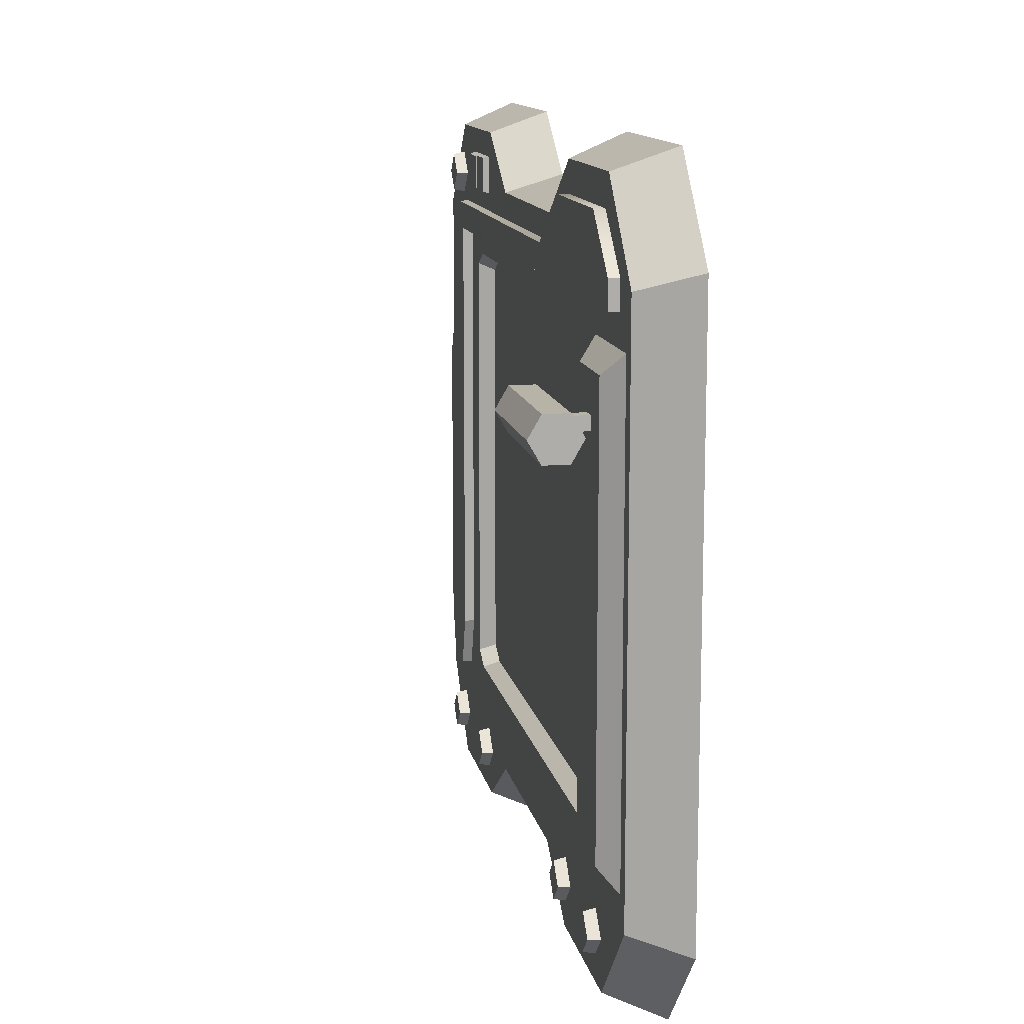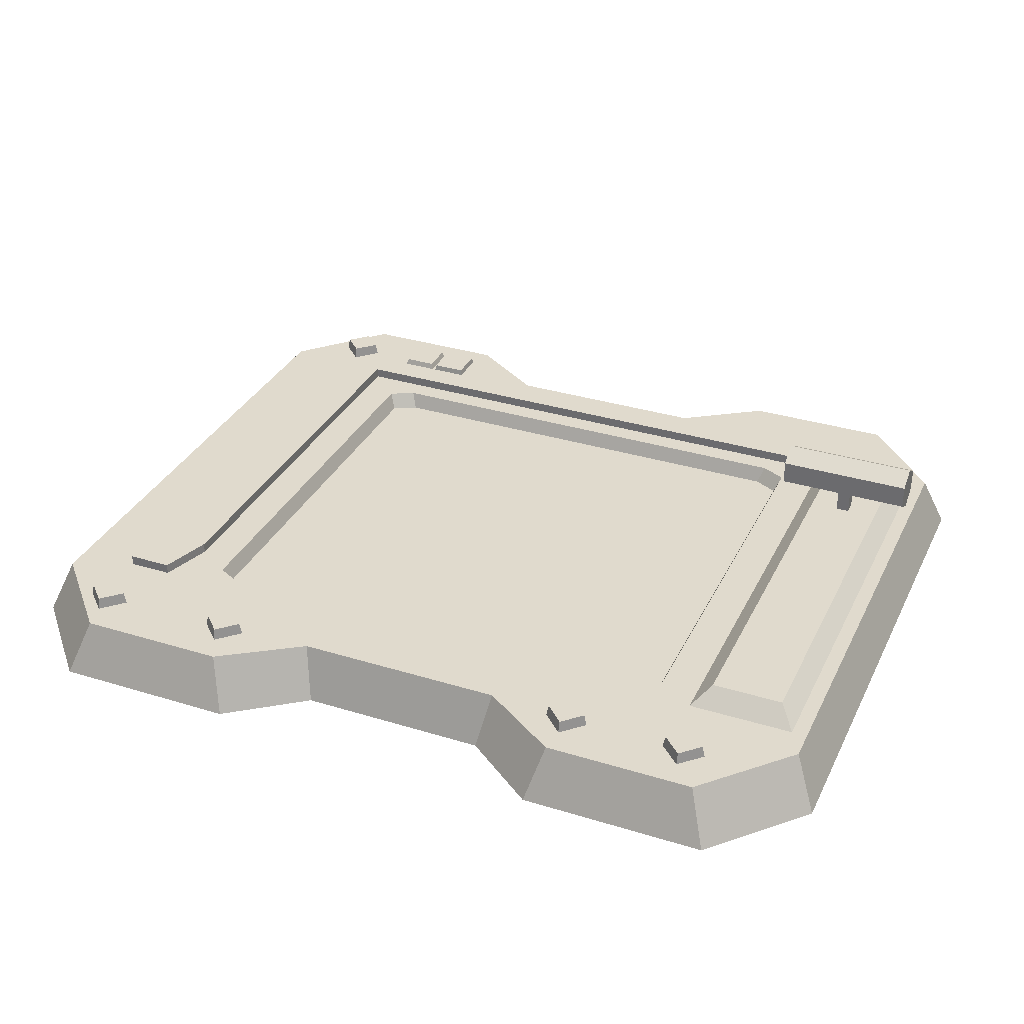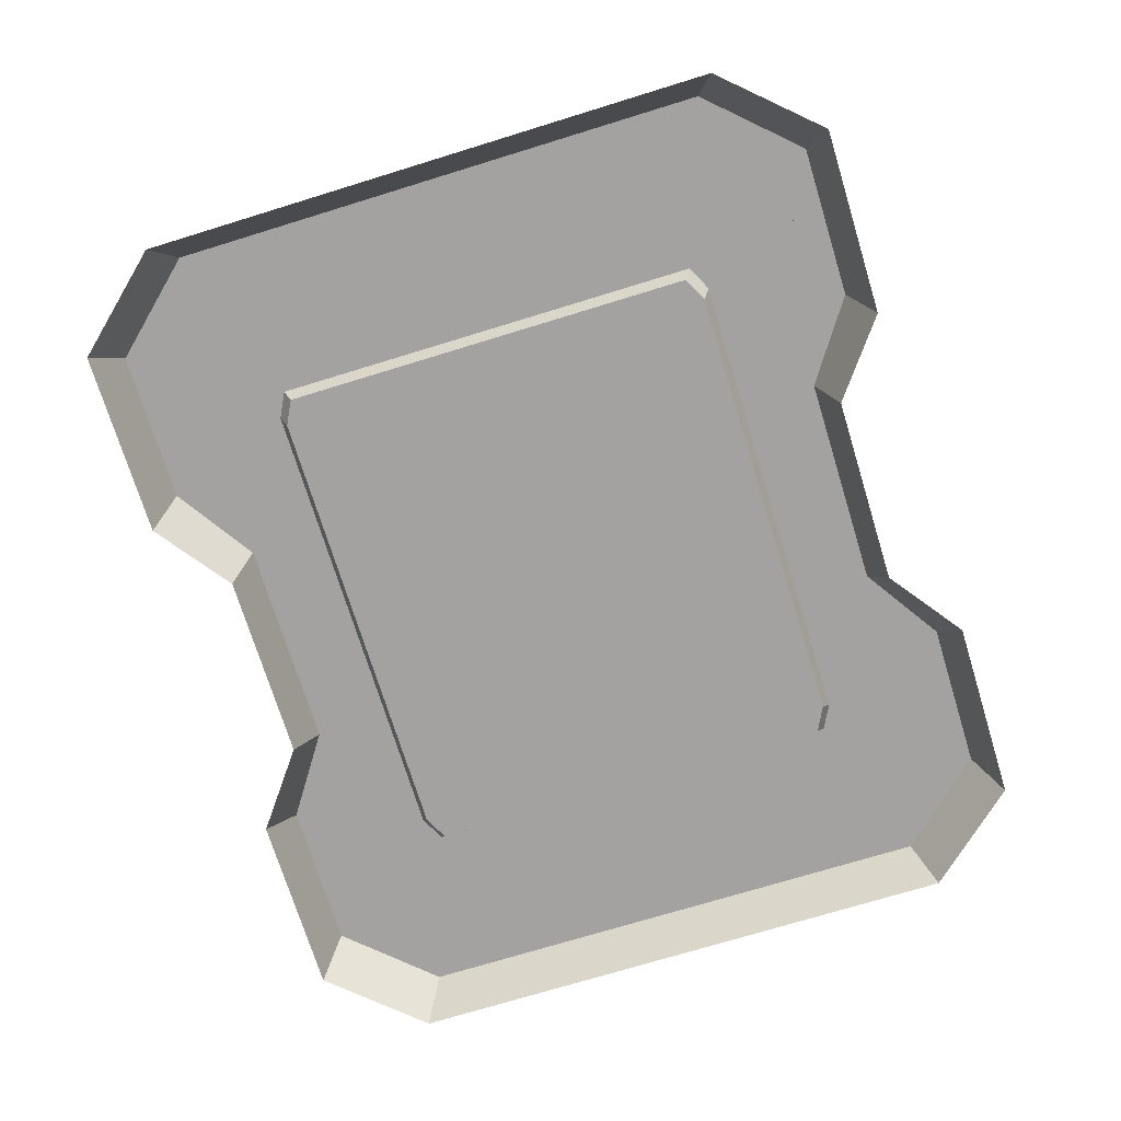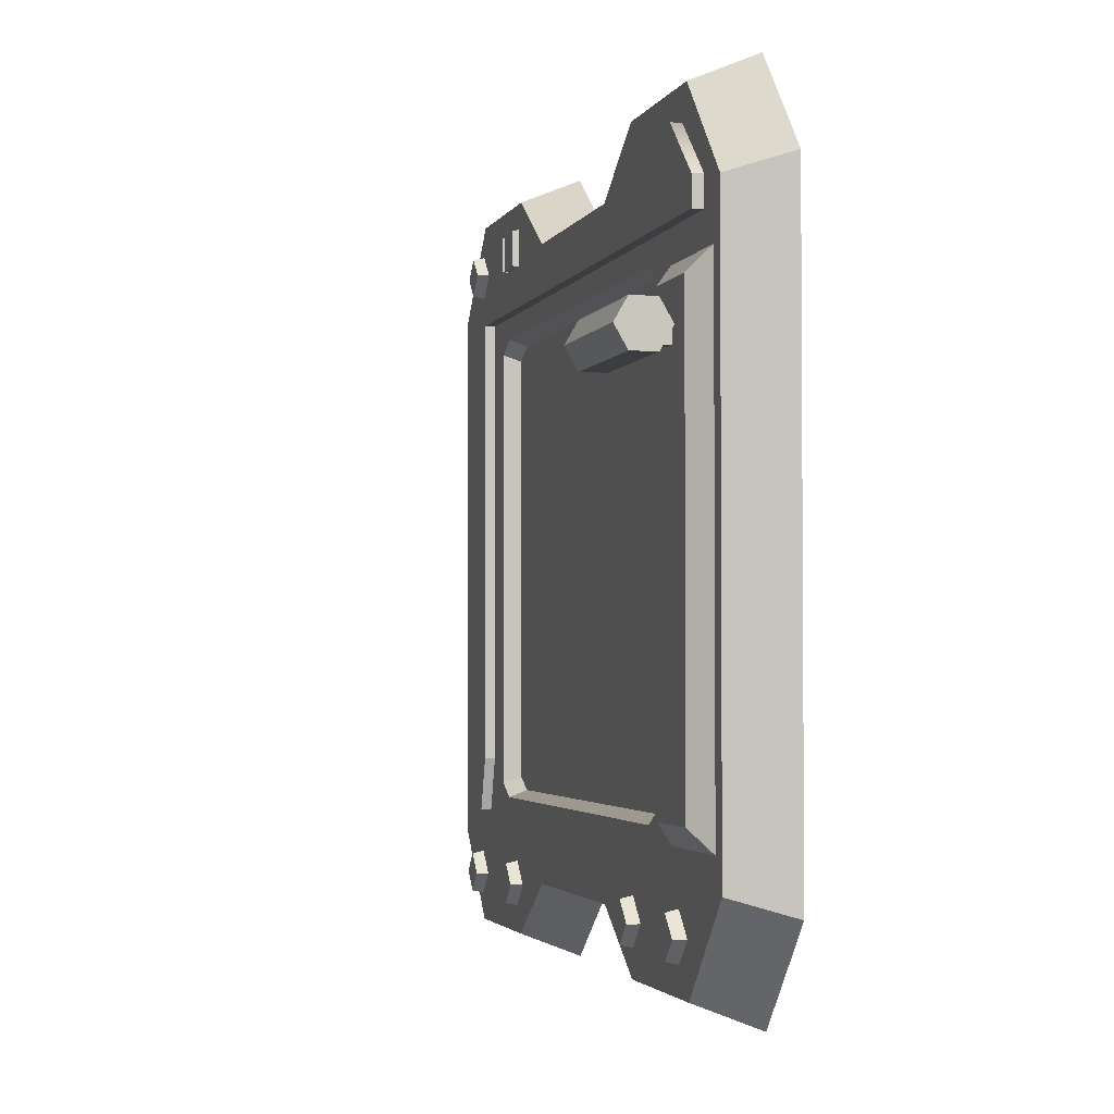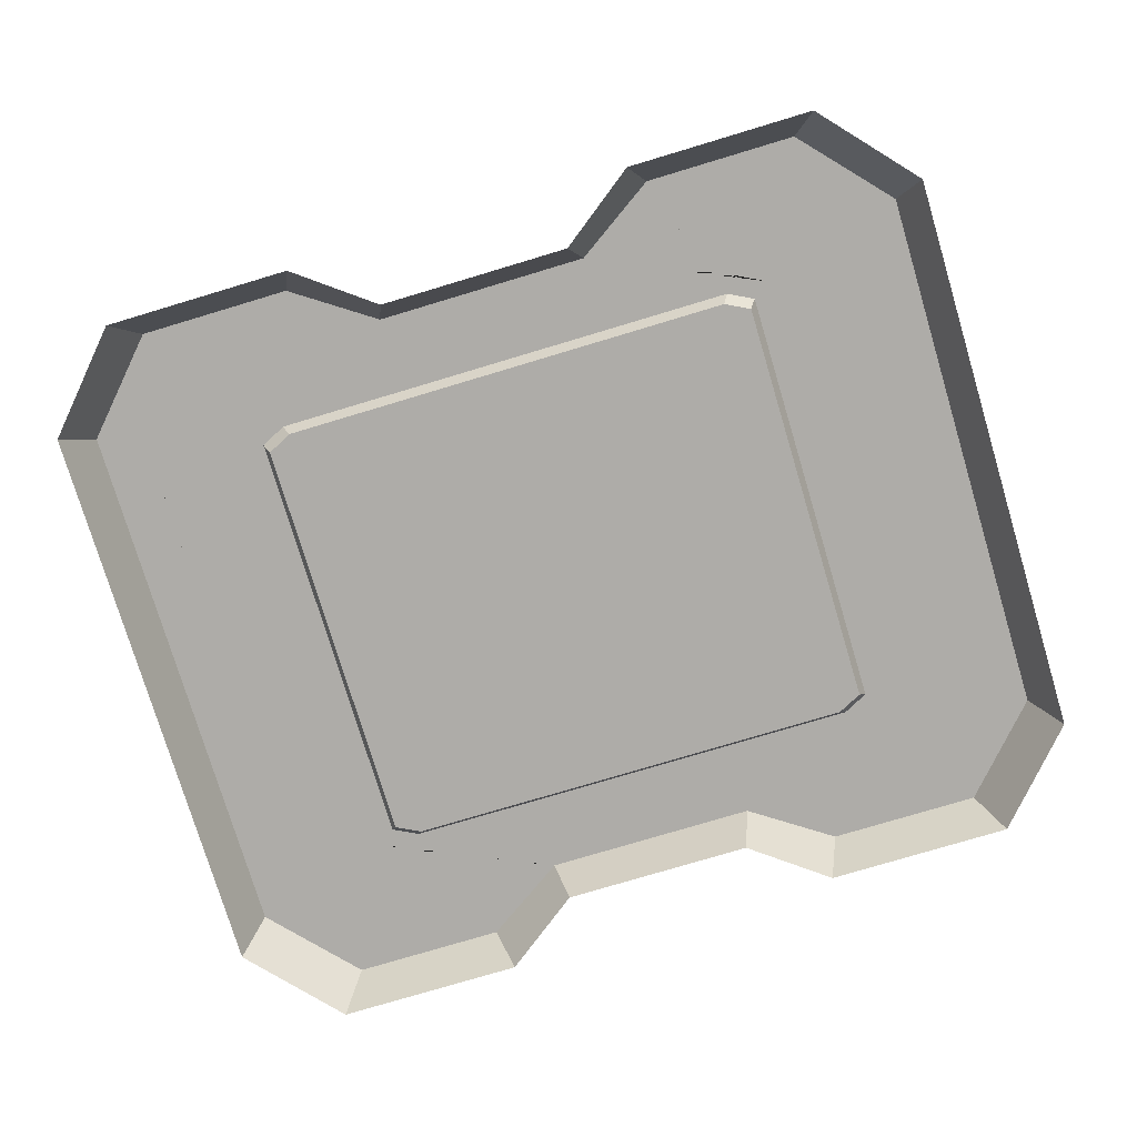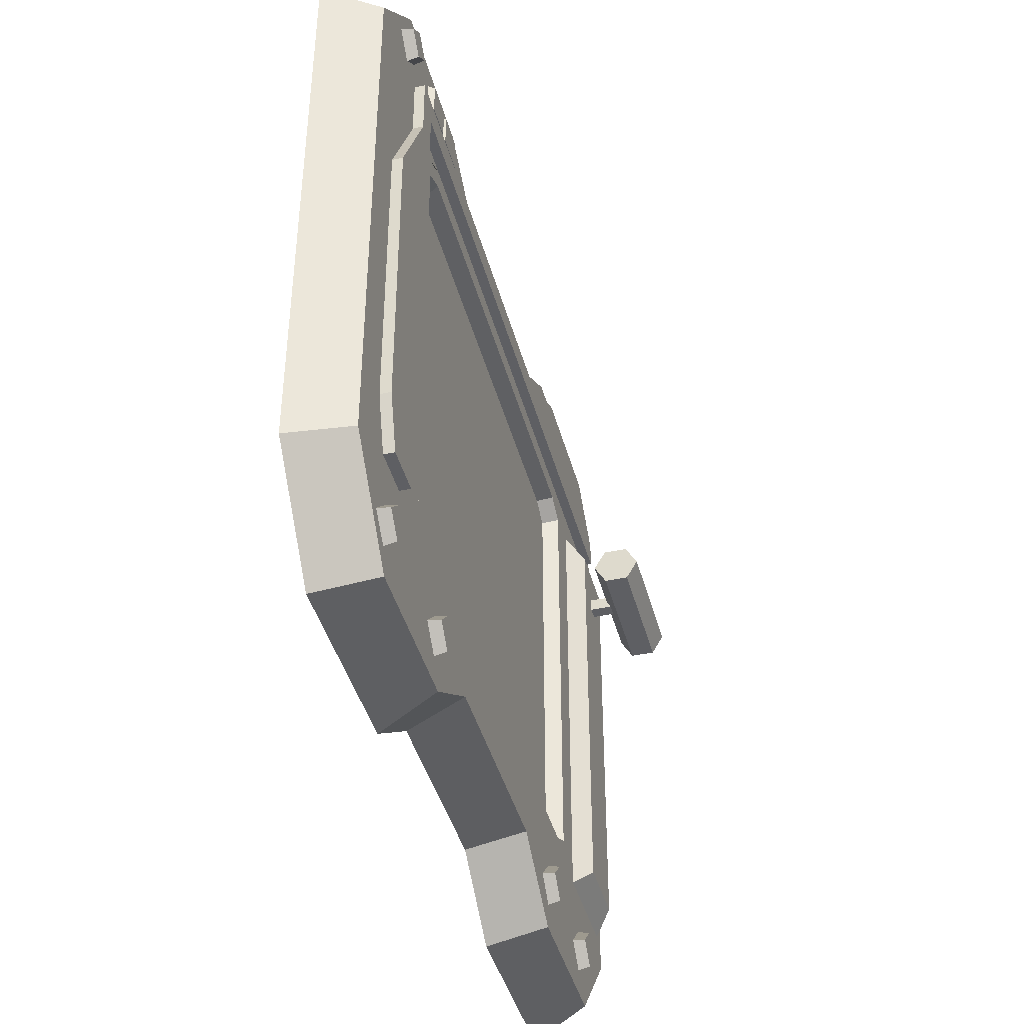
<metadata>
{"format":"obj","ext":"obj","renderer":"f3d","projection":"perspective","resolution":1024,"background":"white","views":[{"elev":12.8,"azim":-101.0,"up":"+Z"},{"elev":33.1,"azim":-157.0,"up":"+Y"},{"elev":-72.7,"azim":-72.9,"up":"+Y"},{"elev":-2.6,"azim":-105.0,"up":"+Z"},{"elev":-77.0,"azim":-163.3,"up":"+Y"},{"elev":-41.8,"azim":104.6,"up":"+Z"}]}
</metadata>
<code>
v -7.683 2.636 10.84
v 18.14 2.636 10.84
v 18.14 2.636 -10.84
v -7.683 2.636 -10.84
v 16.92 2.636 -11.48
v 16.92 2.636 11.48
v -6.464 2.636 -11.48
v -6.464 2.636 11.48
v -3.647 2.636 16.9
v 0.1971 2.636 14.32
v 14.11 2.636 16.9
v 14.11 2.636 -16.9
v -3.647 2.636 -16.9
v 0.1971 2.636 -14.32
v 10.26 2.636 -14.32
v 10.26 2.636 14.32
v -10.81 2.636 16.9
v 21.27 2.636 16.9
v 21.27 2.636 -16.9
v -10.81 2.636 -16.9
v 25.06 2.636 12.76
v 25.06 2.636 -12.76
v -14.6 2.636 12.76
v -14.6 2.636 -12.76
v 16.3 2.636 10.76
v 17.47 2.636 10.16
v 17.47 2.636 -10.16
v 16.3 2.636 -10.76
v -5.837 2.636 10.76
v -5.837 2.636 -10.76
v -7.015 2.636 10.16
v -7.015 2.636 -10.16
v 16 1.857 10.43
v 17.15 1.857 9.845
v 17.15 1.857 -9.845
v 16 1.857 -10.43
v -5.536 1.857 10.43
v -5.536 1.857 -10.43
v -6.691 1.857 9.845
v -6.691 1.857 -9.845
v 0.7275 0 -15.18
v 9.733 0 -15.18
v 0.7275 0 15.18
v 9.733 0 15.18
v -2.918 0 17.92
v -11.73 0 17.92
v -2.918 0 -17.92
v -11.73 0 -17.92
v 13.38 0 -17.92
v 22.19 0 -17.92
v 13.38 0 17.92
v 22.19 0 17.92
v 26.14 0 13.53
v 26.14 0 -13.53
v -15.68 0 13.53
v -15.68 0 -13.53
v 14.52 2.636 15.7
v 16.29 2.636 15.7
v 14.58 2.919 15.64
v 16.23 2.919 15.64
v 14.58 2.919 13.99
v 16.23 2.919 13.99
v 14.52 2.636 13.93
v 16.29 2.636 13.93
v 16.49 2.636 15.7
v 18.26 2.636 15.7
v 16.6 2.919 15.59
v 18.15 2.919 15.59
v 16.6 2.919 14.04
v 18.15 2.919 14.04
v 16.49 2.636 13.93
v 18.26 2.636 13.93
v 19.2 3.12 10.11
v 22.87 3.12 4.91
v 19.2 3.12 -9.047
v 22.87 3.12 -9.047
v 20.29 3.12 10.11
v 19.2 3.12 11.78
v 20.29 3.12 13.07
v -12.82 3.12 11.78
v -12.81 3.12 13.07
v 19.97 3.12 -11.52
v 22.1 3.12 -11.52
v 19.2 2.636 -9.047
v 20.29 2.636 10.11
v 22.87 2.636 4.91
v 22.87 2.636 -9.047
v 19.2 2.636 10.11
v 19.2 2.636 11.78
v 20.29 2.636 13.07
v -12.82 2.636 11.78
v -12.81 2.636 13.07
v 22.1 2.636 -11.52
v 19.97 2.636 -11.52
v -10.92 2.636 11.78
v -10.92 3.12 11.78
v -10.27 3.12 15.45
v -10.27 2.636 15.45
v -3.742 2.636 11.78
v -3.742 3.12 11.78
v -3.743 3.12 15.45
v -3.743 2.636 15.45
v -0.07873 2.636 11.78
v -0.07873 3.12 11.78
v -0.02991 3.12 13.07
v -0.02991 2.636 13.07
v -13.87 2.636 10.34
v -8.809 2.636 10.34
v -13.06 3.467 9.403
v -9.626 3.467 9.403
v -13.06 3.467 -10.42
v -9.626 3.467 -10.42
v -13.87 2.636 -11.36
v -8.809 2.636 -11.36
v -11.77 3.467 8.91
v -10.91 3.467 8.91
v -10.91 3.467 -9.929
v -11.77 3.467 -9.929
v -8.079 6.026 6.316
v -8.079 4.895 6.316
v -8.079 4.33 7.295
v -8.079 4.895 8.274
v -8.079 6.026 8.274
v -8.079 6.591 7.295
v -14.6 6.026 6.316
v -14.6 4.895 6.316
v -14.6 4.33 7.295
v -14.6 4.895 8.274
v -14.6 6.026 8.274
v -14.6 6.591 7.295
v -8.079 5.46 7.295
v -14.6 5.46 7.295
v -11.62 3.467 7.613
v -10.99 3.467 7.613
v -11.62 5.593 7.613
v -10.99 5.593 7.613
v -11.62 5.593 6.977
v -10.99 5.593 6.977
v -11.62 3.467 6.977
v -10.99 3.467 6.977
v 13.75 2.636 -14.64
v 14.77 2.636 -13.61
v 13.87 3.18 -14.64
v 14.77 3.18 -13.74
v 14.77 3.18 -15.54
v 15.67 3.18 -14.64
v 14.77 2.636 -15.66
v 15.8 2.636 -14.64
v -4.802 2.636 -14.64
v -3.778 2.636 -13.61
v -4.678 3.18 -14.64
v -3.778 3.18 -13.74
v -3.778 3.18 -15.54
v -2.878 3.18 -14.64
v -3.778 2.636 -15.66
v -2.754 2.636 -14.64
v 20.52 2.636 -14.64
v 21.54 2.636 -13.61
v 20.64 3.18 -14.64
v 21.54 3.18 -13.74
v 21.54 3.18 -15.54
v 22.44 3.18 -14.64
v 21.54 2.636 -15.66
v 22.57 2.636 -14.64
v -10.65 2.636 -14.64
v -9.626 2.636 -13.61
v -10.53 3.18 -14.64
v -9.626 3.18 -13.74
v -9.626 3.18 -15.54
v -8.727 3.18 -14.64
v -9.626 2.636 -15.66
v -8.602 2.636 -14.64
v 20.52 2.636 14.46
v 21.54 2.636 15.48
v 20.64 3.18 14.46
v 21.54 3.18 15.36
v 21.54 3.18 13.56
v 22.44 3.18 14.46
v 21.54 2.636 13.43
v 22.57 2.636 14.46
f 33 34 35 36
f 37 33 36 38
f 39 37 38 40
f 8 1 9 10
f 12 3 19
f 4 7 14 13
f 5 3 12 15
f 2 6 16 11
f 7 5 15 14
f 6 8 10 16
f 1 17 9
f 19 18 21 22
f 17 20 24 23
f 13 20 4
f 4 20 17 1
f 18 2 11
f 19 3 2 18
f 6 2 26 25
f 2 3 27 26
f 3 5 28 27
f 8 6 25 29
f 5 7 30 28
f 1 8 29 31
f 7 4 32 30
f 4 1 31 32
f 25 26 34 33
f 26 27 35 34
f 27 28 36 35
f 29 25 33 37
f 28 30 38 36
f 31 29 37 39
f 30 32 40 38
f 32 31 39 40
f 14 15 42 41
f 16 10 43 44
f 10 9 45 43
f 9 17 46 45
f 13 14 41 47
f 20 13 47 48
f 15 12 49 42
f 12 19 50 49
f 11 16 44 51
f 18 11 51 52
f 21 18 52 53
f 19 22 54 50
f 22 21 53 54
f 17 23 55 46
f 24 20 48 56
f 23 24 56 55
f 57 58 60 59
f 59 60 62 61
f 61 62 64 63
f 58 64 62 60
f 63 57 59 61
f 65 66 68 67
f 67 68 70 69
f 69 70 72 71
f 66 72 70 68
f 71 65 67 69
f 75 77 74 76
f 73 77 75
f 77 73 78 79
f 79 78 104 105
f 75 76 83 82
f 77 85 86 74
f 74 86 87 76
f 75 84 88 73
f 73 88 89 78
f 79 90 85 77
f 78 89 103 104
f 80 91 92 81
f 105 106 90 79
f 76 87 93 83
f 83 93 94 82
f 82 94 84 75
f 96 95 91 80
f 97 96 80 81
f 81 92 98 97
f 100 99 95 96
f 101 100 96 97
f 97 98 102 101
f 104 103 99 100
f 105 104 100 101
f 101 102 106 105
f 107 108 110 109
f 115 116 117 118
f 111 112 114 113
f 113 114 108 107
f 108 114 112 110
f 113 107 109 111
f 109 110 116 115
f 110 112 117 116
f 112 111 118 117
f 111 109 115 118
f 119 120 126 125
f 120 121 127 126
f 121 122 128 127
f 122 123 129 128
f 123 124 130 129
f 124 119 125 130
f 120 119 131
f 121 120 131
f 122 121 131
f 123 122 131
f 124 123 131
f 119 124 131
f 125 126 132
f 126 127 132
f 127 128 132
f 128 129 132
f 129 130 132
f 130 125 132
f 133 134 136 135
f 137 138 140 139
f 134 140 138 136
f 139 133 135 137
f 141 142 144 143
f 143 144 146 145
f 145 146 148 147
f 142 148 146 144
f 147 141 143 145
f 149 150 152 151
f 151 152 154 153
f 153 154 156 155
f 150 156 154 152
f 155 149 151 153
f 157 158 160 159
f 159 160 162 161
f 161 162 164 163
f 158 164 162 160
f 163 157 159 161
f 165 166 168 167
f 167 168 170 169
f 169 170 172 171
f 166 172 170 168
f 171 165 167 169
f 173 174 176 175
f 175 176 178 177
f 177 178 180 179
f 174 180 178 176
f 179 173 175 177

</code>
